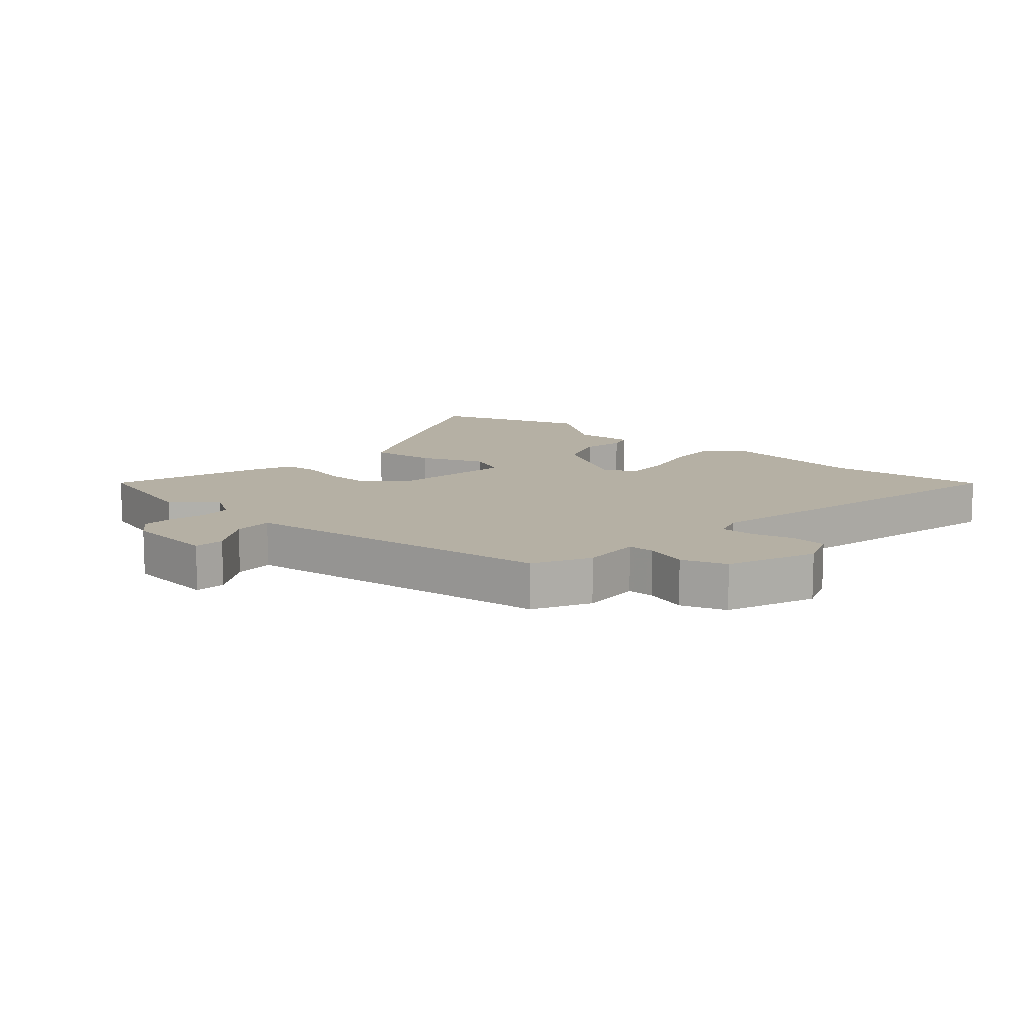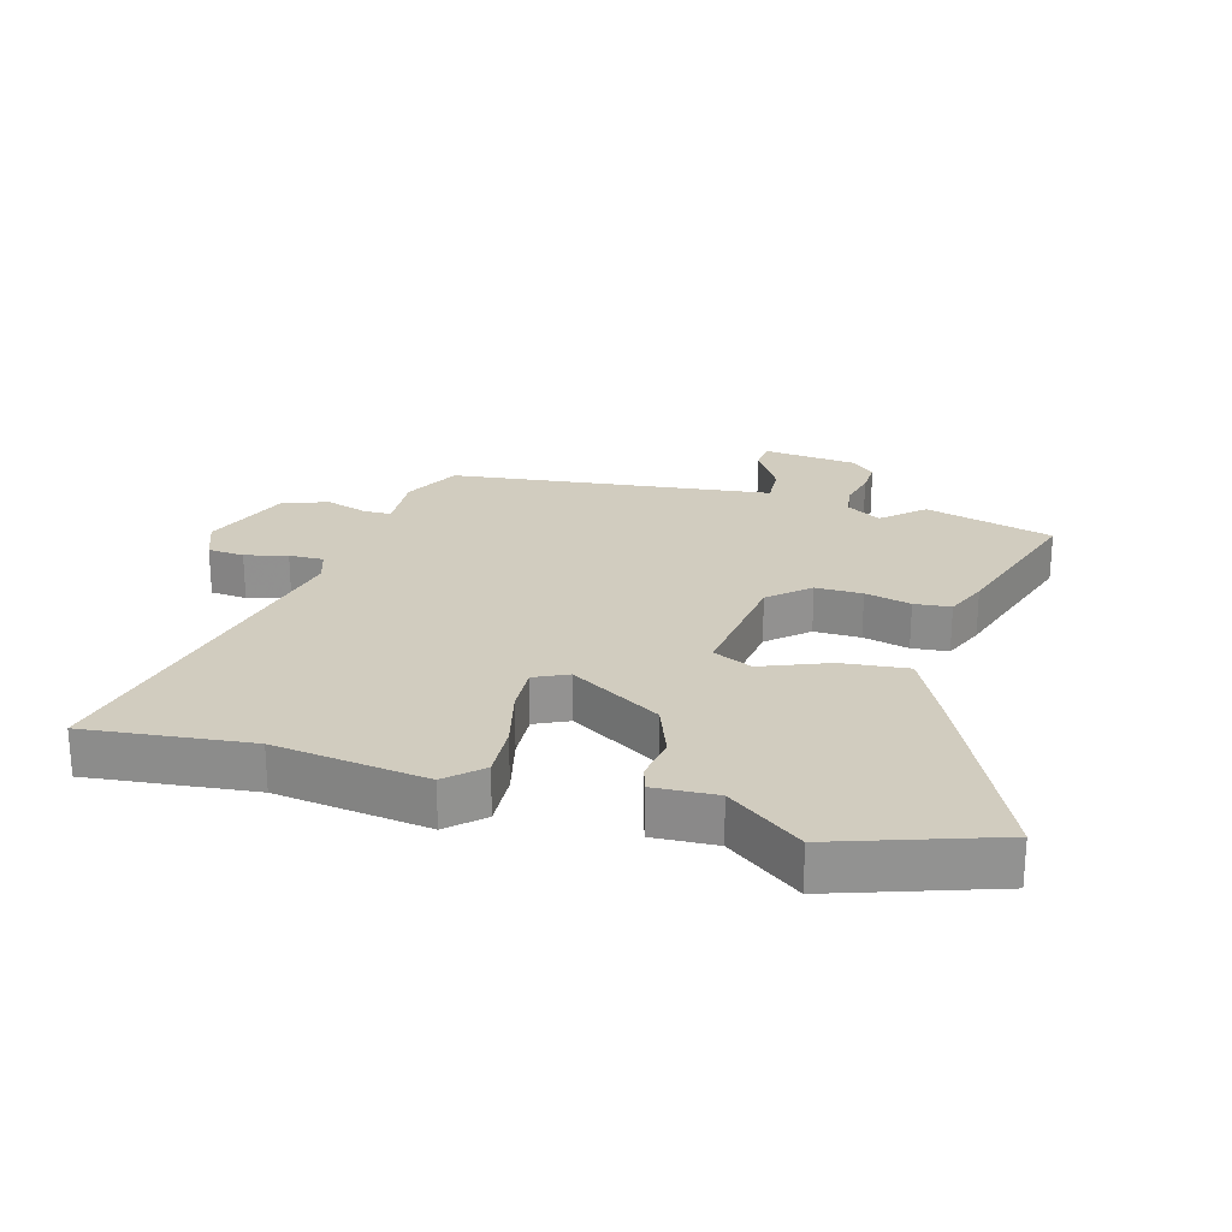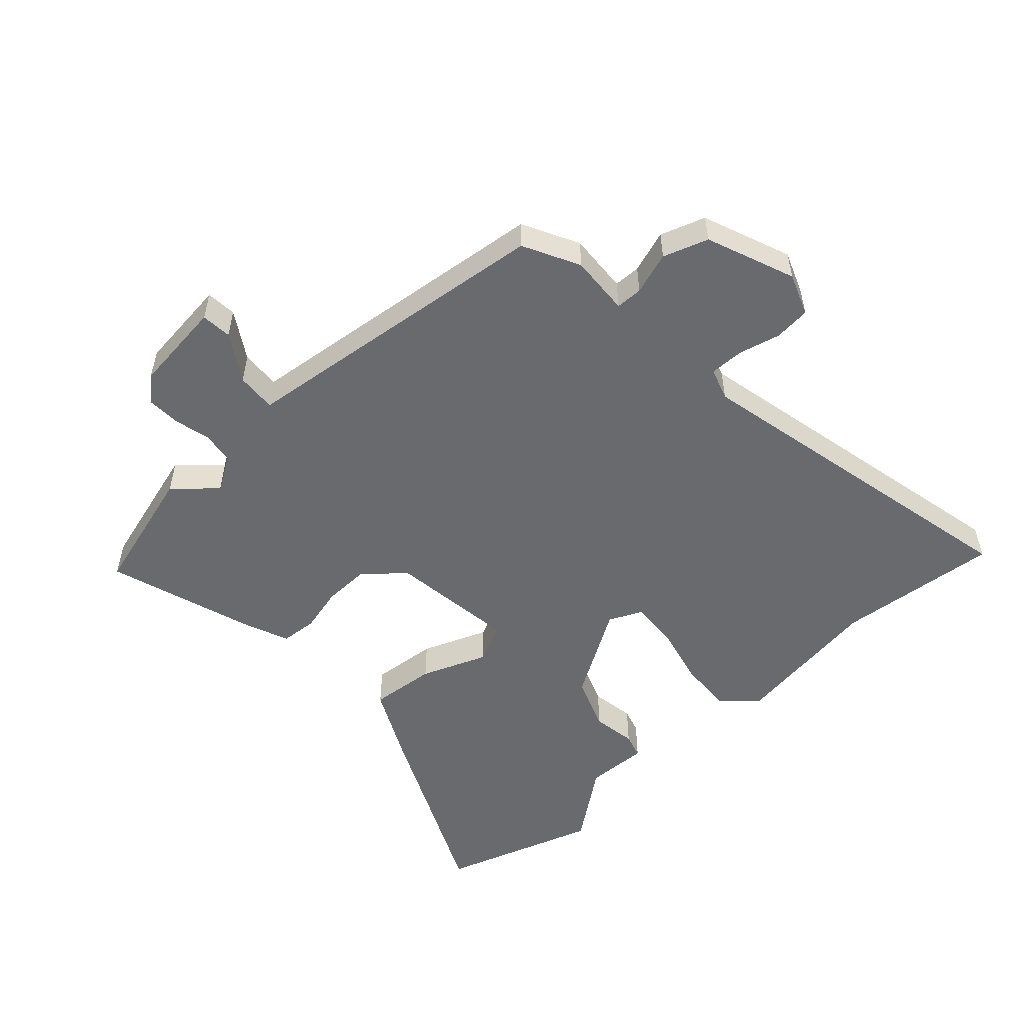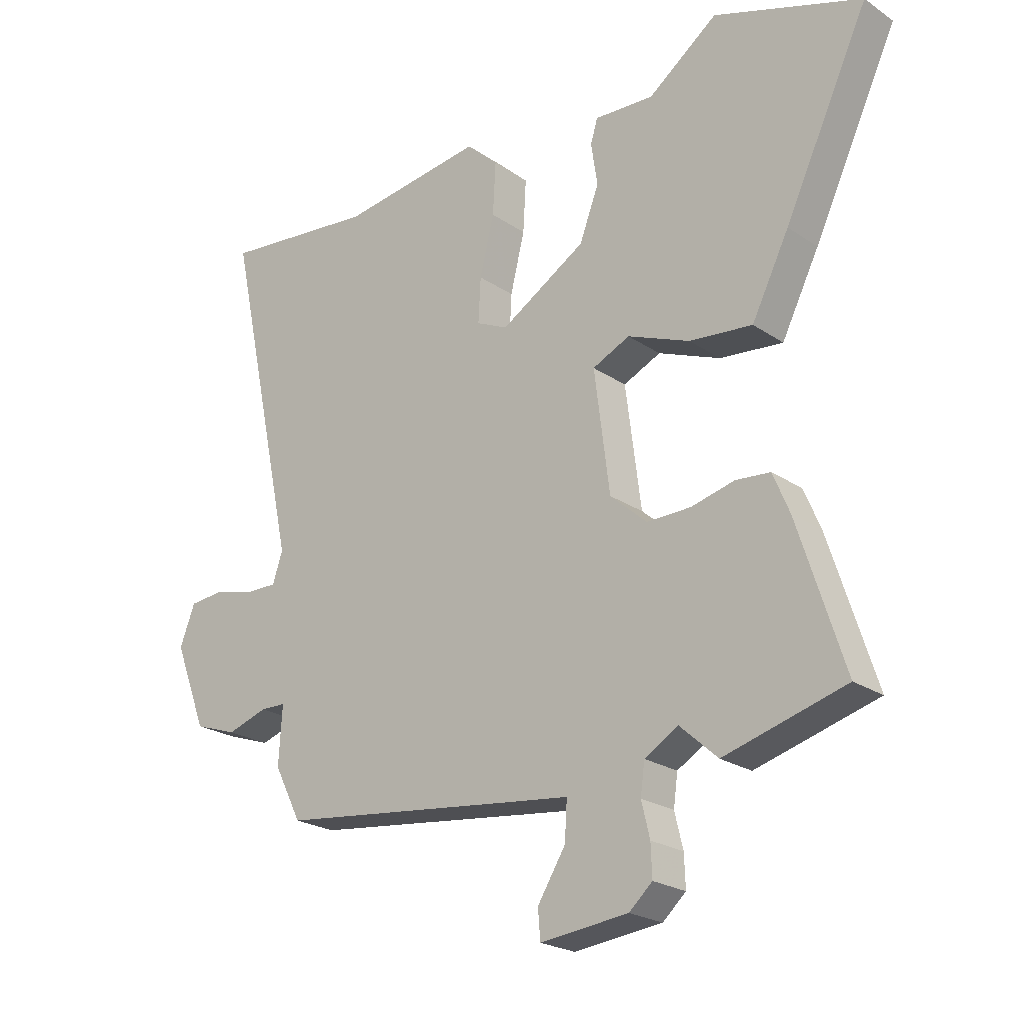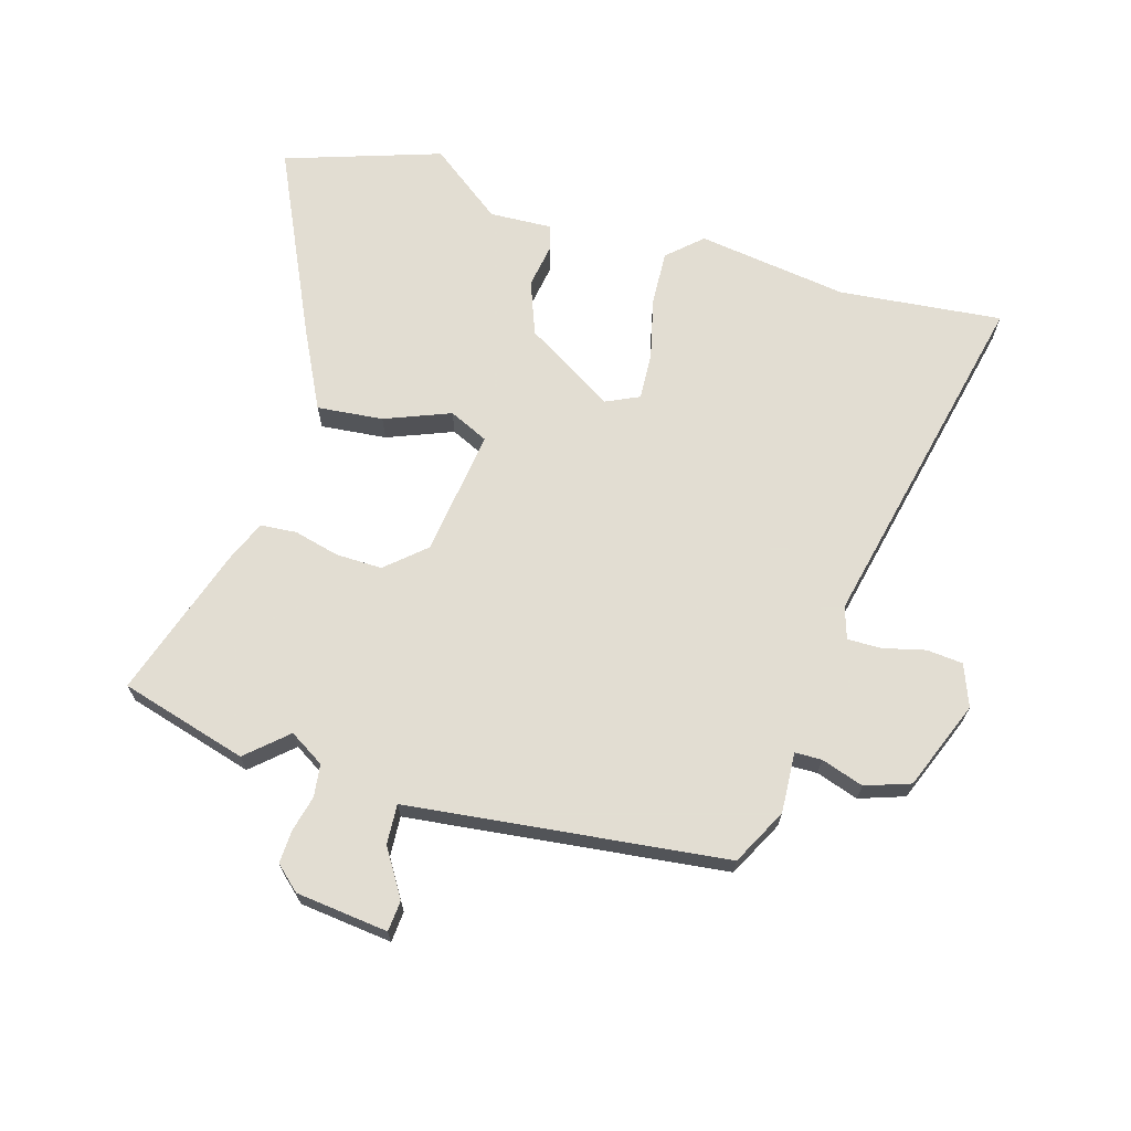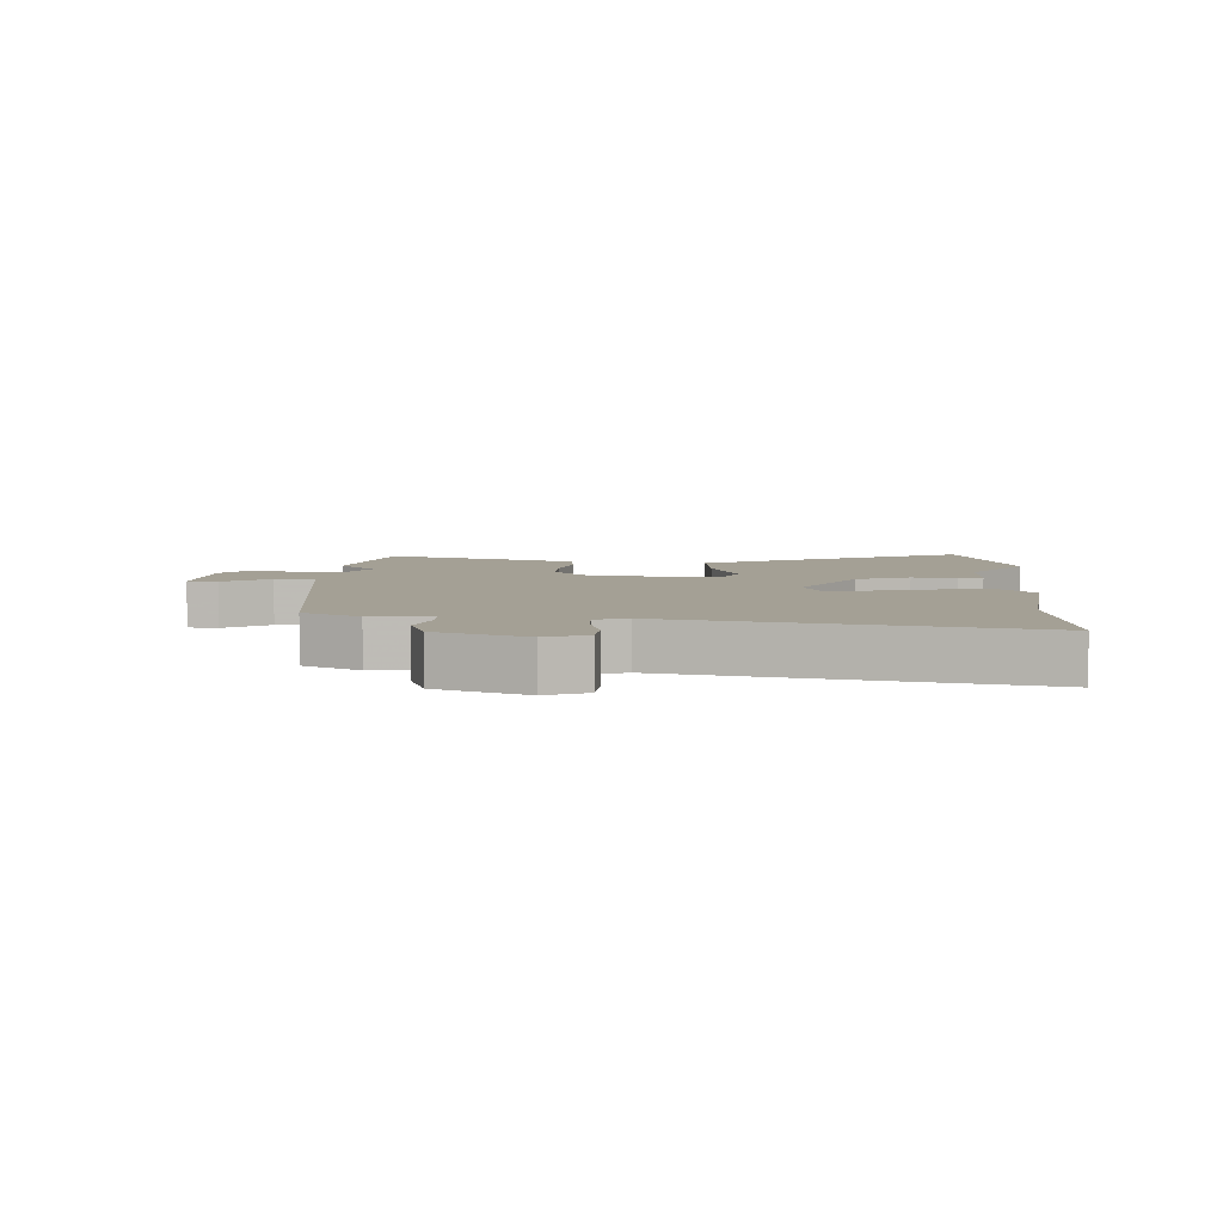
<metadata>
{"format":"obj","ext":"obj","renderer":"f3d","projection":"perspective","resolution":1024,"background":"white","views":[{"elev":11.6,"azim":-138.5,"up":"+Y"},{"elev":24.0,"azim":15.8,"up":"+Y"},{"elev":-53.1,"azim":-137.2,"up":"+Y"},{"elev":-22.8,"azim":41.0,"up":"+Z"},{"elev":68.1,"azim":-163.3,"up":"+Y"},{"elev":5.7,"azim":-87.5,"up":"+Y"}]}
</metadata>
<code>
v -0.436 0.07 -0.489
v -0.482 0.07 -0.399
v -0.476 0.07 -0.302
v -0.519 0.07 -0.301
v -0.587 0.07 -0.323
v -0.659 0.07 -0.298
v -0.714 0.07 -0.156
v -0.688 0.07 -0.089
v -0.63 0.07 -0.084
v -0.563 0.07 -0.101
v -0.508 0.07 -0.102
v -0.491 0.07 -0.051
v -0.612 0.07 0.512
v -0.351 0.07 0.484
v -0.109 0.07 0.517
v -0.055 0.07 0.467
v -0.06 0.07 0.379
v -0.084 0.07 0.281
v -0.088 0.07 0.206
v -0.035 0.07 0.181
v 0.109 0.07 0.268
v 0.142 0.07 0.354
v 0.131 0.07 0.425
v 0.143 0.07 0.465
v 0.243 0.07 0.46
v 0.36 0.07 0.547
v 0.609 0.07 0.463
v 0.467 0.07 0.163
v 0.404 0.07 0.038
v 0.298 0.07 0.049
v 0.193 0.07 0.091
v 0.13 0.07 0.062
v 0.156 0.07 -0.141
v 0.218 0.07 -0.196
v 0.292 0.07 -0.195
v 0.365 0.07 -0.177
v 0.423 0.07 -0.182
v 0.451 0.07 -0.249
v 0.529 0.07 -0.492
v 0.325 0.07 -0.549
v 0.261 0.07 -0.491
v 0.205 0.07 -0.525
v 0.198 0.07 -0.577
v 0.212 0.07 -0.635
v 0.214 0.07 -0.688
v 0.175 0.07 -0.723
v 0.027 0.07 -0.739
v 0.023 0.07 -0.69
v 0.07 0.07 -0.615
v 0.074 0.07 -0.551
v -0.059 0.07 -0.535
v -0.436 0 -0.489
v -0.482 0 -0.399
v -0.476 0 -0.302
v -0.519 0 -0.301
v -0.587 0 -0.323
v -0.659 0 -0.298
v -0.714 0 -0.156
v -0.688 0 -0.089
v -0.63 0 -0.084
v -0.563 0 -0.101
v -0.508 0 -0.102
v -0.491 0 -0.051
v -0.612 0 0.512
v -0.351 0 0.484
v -0.109 0 0.517
v -0.055 0 0.467
v -0.06 0 0.379
v -0.084 0 0.281
v -0.088 0 0.206
v -0.035 0 0.181
v 0.109 0 0.268
v 0.142 0 0.354
v 0.131 0 0.425
v 0.143 0 0.465
v 0.243 0 0.46
v 0.36 0 0.547
v 0.609 0 0.463
v 0.467 0 0.163
v 0.404 0 0.038
v 0.298 0 0.049
v 0.193 0 0.091
v 0.13 0 0.062
v 0.156 0 -0.141
v 0.218 0 -0.196
v 0.292 0 -0.195
v 0.365 0 -0.177
v 0.423 0 -0.182
v 0.451 0 -0.249
v 0.529 0 -0.492
v 0.325 0 -0.549
v 0.261 0 -0.491
v 0.205 0 -0.525
v 0.198 0 -0.577
v 0.212 0 -0.635
v 0.214 0 -0.688
v 0.175 0 -0.723
v 0.027 0 -0.739
v 0.023 0 -0.69
v 0.07 0 -0.615
v 0.074 0 -0.551
v -0.059 0 -0.535
f 50 51 1 2
f 46 47 48 49
f 46 49 50
f 43 44 45 46
f 42 43 46 50
f 41 42 50 2
f 39 40 41
f 35 36 37 38
f 34 35 38 39
f 33 34 39 41
f 28 29 30 31
f 26 27 28 31
f 25 26 31 32
f 22 23 24 25
f 21 22 25 32
f 20 21 32
f 19 20 32 33
f 15 16 17 18
f 14 15 18 19
f 12 13 14 19
f 11 12 19 33
f 7 8 9 10
f 4 5 6 7
f 3 4 7 10
f 33 41 2 3
f 3 10 11 33
f 53 52 102 101
f 100 99 98 97
f 101 100 97
f 97 96 95 94
f 101 97 94 93
f 53 101 93 92
f 92 91 90
f 89 88 87 86
f 90 89 86 85
f 92 90 85 84
f 82 81 80 79
f 82 79 78 77
f 83 82 77 76
f 76 75 74 73
f 83 76 73 72
f 83 72 71
f 84 83 71 70
f 69 68 67 66
f 70 69 66 65
f 70 65 64 63
f 84 70 63 62
f 61 60 59 58
f 58 57 56 55
f 61 58 55 54
f 54 53 92 84
f 84 62 61 54
f 1 52 53 2
f 2 53 54 3
f 3 54 55 4
f 4 55 56 5
f 5 56 57 6
f 6 57 58 7
f 7 58 59 8
f 8 59 60 9
f 9 60 61 10
f 10 61 62 11
f 11 62 63 12
f 12 63 64 13
f 13 64 65 14
f 14 65 66 15
f 15 66 67 16
f 16 67 68 17
f 17 68 69 18
f 18 69 70 19
f 19 70 71 20
f 20 71 72 21
f 21 72 73 22
f 22 73 74 23
f 23 74 75 24
f 24 75 76 25
f 25 76 77 26
f 26 77 78 27
f 27 78 79 28
f 28 79 80 29
f 29 80 81 30
f 30 81 82 31
f 31 82 83 32
f 32 83 84 33
f 33 84 85 34
f 34 85 86 35
f 35 86 87 36
f 36 87 88 37
f 37 88 89 38
f 38 89 90 39
f 39 90 91 40
f 40 91 92 41
f 41 92 93 42
f 42 93 94 43
f 43 94 95 44
f 44 95 96 45
f 45 96 97 46
f 46 97 98 47
f 47 98 99 48
f 48 99 100 49
f 49 100 101 50
f 50 101 102 51
f 51 102 52 1

</code>
